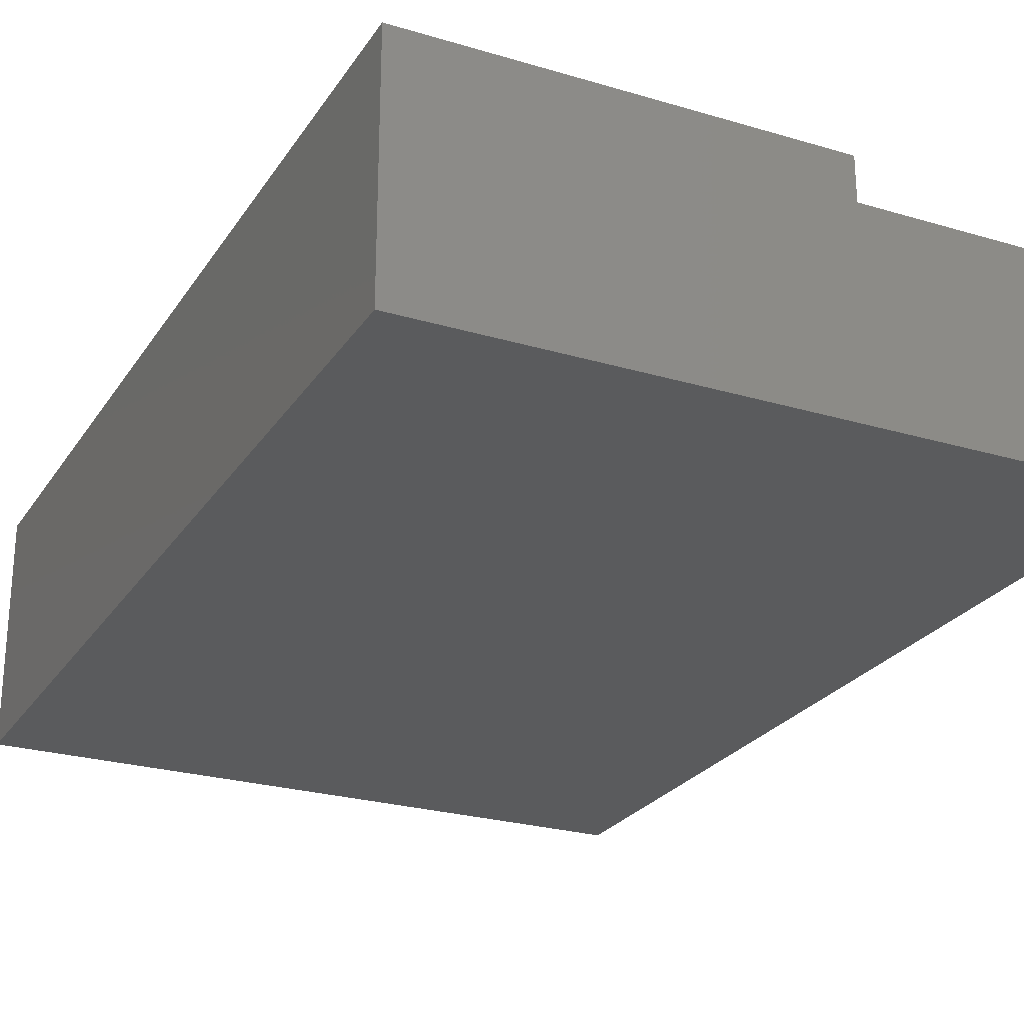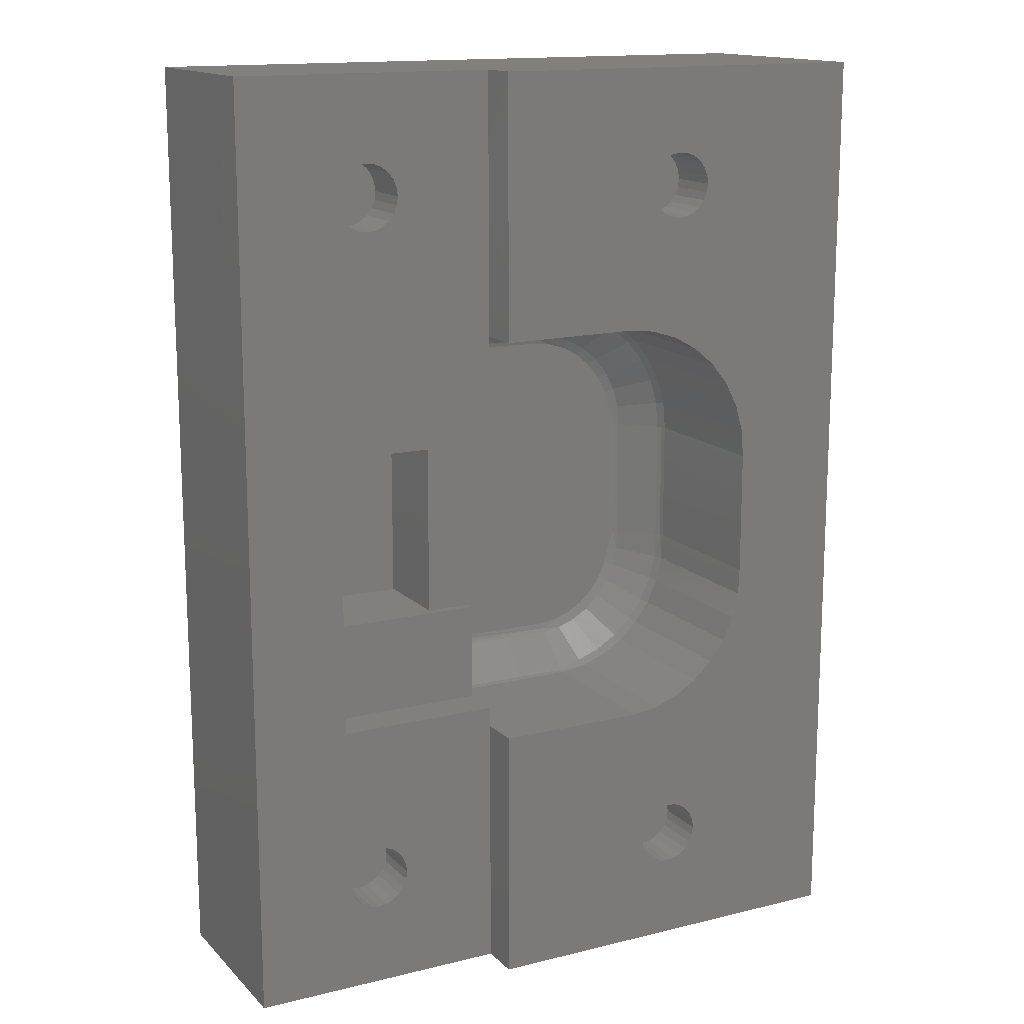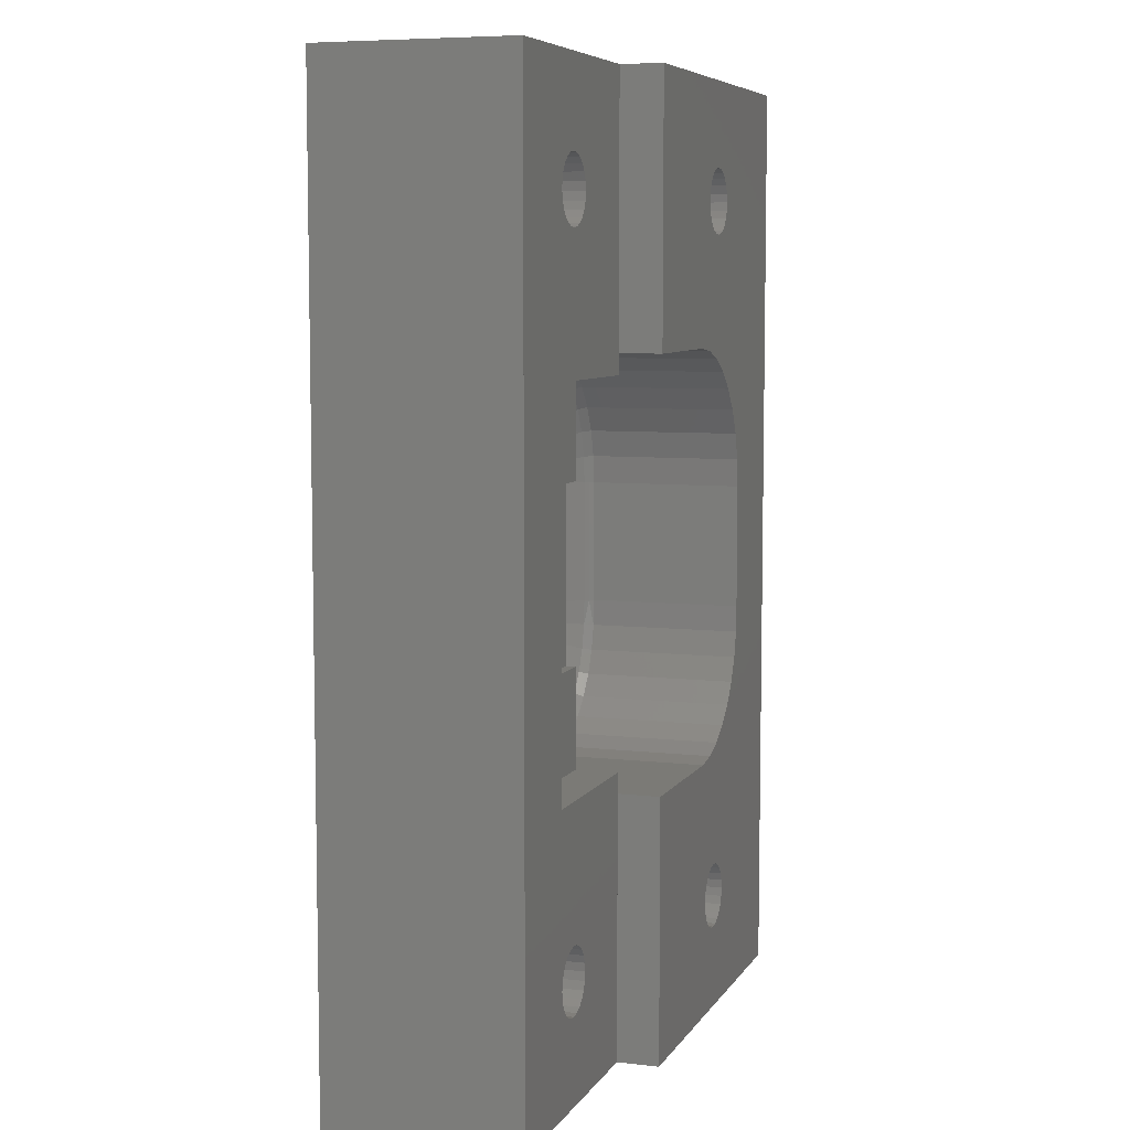
<metadata>
{"format":"stl","ext":"stl","renderer":"f3d","projection":"perspective","resolution":1024,"background":"white","views":[{"elev":-25.2,"azim":154.3,"up":"+Z"},{"elev":14.8,"azim":-27.9,"up":"+Y"},{"elev":6.9,"azim":-71.4,"up":"+Y"}]}
</metadata>
<code>
# stl→obj: 354 verts, 704 faces
v 20.64 21.35 2.913
v 20.5 21.32 2.554
v 20.59 20.27 2.554
v 20.2 22.33 2.554
v 20.34 22.39 2.913
v 19.85 23.34 2.913
v 19.72 23.26 2.554
v 19.06 24.08 2.554
v 19.17 24.19 2.913
v 18.26 24.76 2.554
v 18.34 24.88 2.913
v 20.02 12.54 8.89
v 19.41 11.72 2.913
v 19.41 11.72 8.89
v 20.02 12.54 2.913
v 20.69 14.46 8.89
v 20.45 13.47 2.913
v 20.45 13.47 8.89
v 20.69 14.46 2.913
v 10 25.77 2.703
v 10 10 2.913
v 10 10.05 2.703
v 10 25.81 2.913
v 20.74 15.47 8.89
v 20.74 15.47 2.913
v 17.34 25.27 2.554
v 17.4 25.41 2.913
v 16.37 25.73 2.913
v 16.34 25.59 2.554
v 15.29 25.81 2.719
v 15.29 25.85 2.913
v 15.29 25.7 2.554
v 20.74 20.27 2.913
v 20.7 20.27 2.719
v 20.64 21.35 5.69
v 20.64 21.35 8.89
v 20.74 20.27 5.69
v 20.74 20.27 8.89
v 16.37 25.73 5.69
v 15.29 25.85 8.89
v 16.37 25.73 8.89
v 17.4 25.41 5.69
v 17.4 25.41 8.89
v 18.34 24.88 5.69
v 18.34 24.88 8.89
v 19.17 24.19 5.69
v 19.17 24.19 8.89
v 19.85 23.34 5.69
v 19.85 23.34 8.89
v 20.34 22.39 5.69
v 20.34 22.39 8.89
v 18.66 11.03 8.89
v 18.66 11.03 2.913
v 17.79 10.5 8.89
v 17.79 10.5 2.913
v 16.83 10.15 8.89
v 16.83 10.15 2.913
v 15.82 10 8.89
v 15.82 10 2.913
v 0 -1.128e-14 7.29
v 0 35.81 7.29
v -4.23e-15 32.86 7.29
v 3.75 4.476 7.29
v 3.793 4.153 7.29
v 3.917 3.851 7.29
v 4.116 3.593 7.29
v 4.375 3.394 7.29
v 10 -1.128e-14 7.29
v 3.73 10.77 7.29
v 3.73 25.04 7.29
v 4.676 3.269 7.29
v 5 3.226 7.29
v 5.324 3.269 7.29
v 5.625 3.394 7.29
v 5.884 3.593 7.29
v 6.083 3.851 7.29
v 6.207 4.153 7.29
v 6.25 4.476 7.29
v 4.116 5.36 7.29
v 10 10.77 7.29
v 3.917 5.101 7.29
v 3.793 4.8 7.29
v 4.375 5.559 7.29
v 4.676 5.684 7.29
v 5 5.726 7.29
v 5.324 5.684 7.29
v 5.625 5.559 7.29
v 5.884 5.36 7.29
v 6.083 5.101 7.29
v 6.207 4.8 7.29
v 10 10 7.29
v 3.793 31.01 7.29
v 3.75 31.33 7.29
v 3.917 30.71 7.29
v 4.116 30.45 7.29
v 10 25.04 7.29
v 4.375 30.25 7.29
v 4.676 30.13 7.29
v 5 30.08 7.29
v 5.324 30.13 7.29
v 5.625 30.25 7.29
v 5.884 30.45 7.29
v 6.083 30.71 7.29
v 6.207 31.01 7.29
v 6.25 31.33 7.29
v 4.375 32.42 7.29
v 10 35.81 7.29
v 4.116 32.22 7.29
v 3.917 31.96 7.29
v 3.793 31.66 7.29
v 4.676 32.54 7.29
v 5 32.58 7.29
v 5.324 32.54 7.29
v 5.625 32.42 7.29
v 5.884 32.22 7.29
v 6.083 31.96 7.29
v 6.207 31.66 7.29
v 10 25.81 7.29
v 10 25.04 5.69
v 3.73 25.04 5.69
v 10 10.77 5.69
v 3.73 10.77 5.69
v 10 21.26 5.69
v 8.28 21.26 5.34
v 10 21.26 5.34
v 3.73 21.26 1.933
v 8.28 21.26 1.933
v 3.73 21.26 5.69
v 3.73 14.56 5.69
v 8.28 14.56 1.933
v 3.73 14.56 1.933
v 8.28 14.56 5.34
v 10 14.56 5.69
v 10 14.56 5.34
v 10 23.53 5.69
v 10 35.81 8.89
v 10 25.81 8.89
v 10 10 8.89
v 10 -1.692e-14 8.89
v 15.98 24.04 1.179
v 15.29 24.34 1.229
v 15.29 24.12 1.179
v 19.36 20.28 1.327
v 19.3 21.06 1.327
v 19.22 20.28 1.229
v 16.05 24.39 1.327
v 15.29 24.48 1.327
v 16.84 24.15 1.327
v 16.7 23.82 1.179
v 17.56 23.75 1.327
v 17.36 23.46 1.179
v 18.19 23.22 1.327
v 17.93 22.97 1.179
v 18.7 22.58 1.327
v 18.4 22.39 1.179
v 19.08 21.85 1.327
v 18.74 21.72 1.179
v 18.94 21 1.179
v 19 20.28 1.179
v 15.78 11.51 1.229
v 15.77 11.73 1.179
v 11.73 11.73 1.179
v 11.64 11.64 1.188
v 11.54 11.54 1.217
v 11.45 11.45 1.264
v 11.38 11.38 1.327
v 15.78 11.38 1.327
v 16.47 11.48 1.327
v 15.82 10.15 2.554
v 16.79 10.3 2.554
v 17.19 11.74 1.327
v 17.72 10.64 2.554
v 17.84 12.14 1.327
v 18.57 11.15 2.554
v 18.4 12.65 1.327
v 19.3 11.82 2.554
v 18.85 13.27 1.327
v 19.89 12.62 2.554
v 19.17 13.96 1.327
v 20.31 13.51 2.554
v 19.34 14.71 1.327
v 20.54 14.48 2.554
v 19.36 15.43 1.327
v 20.59 15.47 2.554
v 10.15 25.66 2.554
v 10.15 10.15 2.554
v 11.38 24.45 1.327
v 20.7 15.47 2.719
v 15.82 10.04 2.719
v 11.45 24.37 1.264
v 11.73 24.09 1.179
v 11.64 24.19 1.188
v 11.54 24.28 1.217
v 19.22 15.43 1.229
v 19 15.42 1.179
v 18.98 14.75 1.179
v 18.82 14.08 1.179
v 18.54 13.45 1.179
v 18.13 12.89 1.179
v 17.62 12.42 1.179
v 17.03 12.06 1.179
v 16.38 11.83 1.179
v 25 35.81 4.078e-14
v 0 0 0
v 0 35.81 4.078e-14
v 25 0 0
v 12.98 35.81 8.89
v 25 35.81 8.89
v 25 -1.692e-14 8.89
v 12.19 -1.692e-14 8.89
v 16.29 4.153 6.89
v 16.29 4.8 6.89
v 16.25 4.476 6.89
v 16.42 5.101 6.89
v 16.42 3.851 6.89
v 16.62 3.593 6.89
v 16.62 5.36 6.89
v 16.87 3.394 6.89
v 16.87 5.559 6.89
v 17.18 5.684 6.89
v 17.18 3.269 6.89
v 17.5 3.226 6.89
v 17.5 5.726 6.89
v 17.82 3.269 6.89
v 17.82 5.684 6.89
v 18.12 3.394 6.89
v 18.12 5.559 6.89
v 18.38 5.36 6.89
v 18.38 3.593 6.89
v 18.58 5.101 6.89
v 18.58 3.851 6.89
v 18.71 4.153 6.89
v 18.71 4.8 6.89
v 18.75 4.476 6.89
v 16.87 5.559 8.89
v 16.62 5.36 8.89
v 16.42 5.101 8.89
v 16.29 4.8 8.89
v 16.25 4.476 8.89
v 16.29 4.153 8.89
v 16.42 3.851 8.89
v 16.62 3.593 8.89
v 16.87 3.394 8.89
v 17.18 3.269 8.89
v 17.5 3.226 8.89
v 17.82 3.269 8.89
v 18.12 3.394 8.89
v 18.38 3.593 8.89
v 18.58 3.851 8.89
v 18.71 4.153 8.89
v 18.75 4.476 8.89
v 18.71 4.8 8.89
v 18.58 5.101 8.89
v 18.38 5.36 8.89
v 18.12 5.559 8.89
v 17.82 5.684 8.89
v 17.5 5.726 8.89
v 17.18 5.684 8.89
v 3.793 4.153 5.29
v 3.793 4.8 5.29
v 3.75 4.476 5.29
v 3.917 5.101 5.29
v 3.917 3.851 5.29
v 4.116 5.36 5.29
v 4.116 3.593 5.29
v 4.375 3.394 5.29
v 4.375 5.559 5.29
v 4.676 5.684 5.29
v 4.676 3.269 5.29
v 5 5.726 5.29
v 5 3.226 5.29
v 5.324 3.269 5.29
v 5.324 5.684 5.29
v 5.625 5.559 5.29
v 5.625 3.394 5.29
v 5.884 3.593 5.29
v 5.884 5.36 5.29
v 6.083 5.101 5.29
v 6.083 3.851 5.29
v 6.207 4.8 5.29
v 6.207 4.153 5.29
v 6.25 4.476 5.29
v 3.793 31.01 5.29
v 3.793 31.66 5.29
v 3.75 31.33 5.29
v 3.917 31.96 5.29
v 3.917 30.71 5.29
v 4.116 32.22 5.29
v 4.116 30.45 5.29
v 4.375 30.25 5.29
v 4.375 32.42 5.29
v 4.676 32.54 5.29
v 4.676 30.13 5.29
v 5 32.58 5.29
v 5 30.08 5.29
v 5.324 30.13 5.29
v 5.324 32.54 5.29
v 5.625 32.42 5.29
v 5.625 30.25 5.29
v 5.884 30.45 5.29
v 5.884 32.22 5.29
v 6.083 31.96 5.29
v 6.083 30.71 5.29
v 6.207 31.66 5.29
v 6.207 31.01 5.29
v 6.25 31.33 5.29
v 16.29 31.01 6.778
v 16.29 31.66 6.778
v 16.25 31.33 6.778
v 16.42 31.96 6.778
v 16.42 30.71 6.778
v 16.62 30.45 6.778
v 16.62 32.22 6.778
v 16.87 30.25 6.778
v 16.87 32.42 6.778
v 17.18 32.54 6.778
v 17.18 30.13 6.778
v 17.5 30.08 6.778
v 17.5 32.58 6.778
v 17.82 30.13 6.778
v 17.82 32.54 6.778
v 18.12 30.25 6.778
v 18.12 32.42 6.778
v 18.38 32.22 6.778
v 18.38 30.45 6.778
v 18.58 31.96 6.778
v 18.58 30.71 6.778
v 18.71 31.01 6.778
v 18.71 31.66 6.778
v 18.75 31.33 6.778
v 16.87 32.42 8.89
v 17.18 32.54 8.89
v 16.62 32.22 8.89
v 16.42 31.96 8.89
v 16.29 31.66 8.89
v 16.25 31.33 8.89
v 16.29 31.01 8.89
v 16.42 30.71 8.89
v 16.62 30.45 8.89
v 16.87 30.25 8.89
v 17.18 30.13 8.89
v 17.5 30.08 8.89
v 17.82 30.13 8.89
v 18.12 30.25 8.89
v 18.38 30.45 8.89
v 18.58 30.71 8.89
v 18.71 31.01 8.89
v 18.75 31.33 8.89
v 18.71 31.66 8.89
v 18.58 31.96 8.89
v 18.38 32.22 8.89
v 18.12 32.42 8.89
v 17.82 32.54 8.89
v 17.5 32.58 8.89
f 1 2 3
f 4 2 1
f 5 4 1
f 6 7 5
f 7 4 5
f 8 7 6
f 9 10 8
f 9 8 6
f 11 10 9
f 12 13 14
f 13 12 15
f 16 17 18
f 17 16 19
f 18 15 12
f 15 18 17
f 20 21 22
f 23 21 20
f 24 19 16
f 19 24 25
f 11 26 10
f 27 26 11
f 28 29 27
f 27 29 26
f 28 30 29
f 31 30 28
f 30 32 29
f 33 3 34
f 1 3 33
f 5 1 35
f 36 37 38
f 37 36 35
f 37 35 1
f 1 33 37
f 39 40 31
f 40 39 41
f 39 31 28
f 42 39 28
f 39 42 43
f 39 43 41
f 42 28 27
f 44 42 27
f 42 44 45
f 42 45 43
f 44 27 11
f 46 44 11
f 44 46 47
f 44 47 45
f 46 11 9
f 47 48 49
f 48 47 46
f 48 46 9
f 9 6 48
f 49 50 51
f 50 49 48
f 50 48 6
f 6 5 50
f 51 35 36
f 35 51 50
f 35 50 5
f 52 13 53
f 13 52 14
f 54 53 55
f 53 54 52
f 56 55 57
f 55 56 54
f 58 57 59
f 57 58 56
f 60 61 62
f 61 60 63
f 63 60 64
f 64 60 65
f 65 60 66
f 66 60 67
f 67 60 68
f 61 63 69
f 61 69 70
f 67 68 71
f 71 68 72
f 72 68 73
f 73 68 74
f 74 68 75
f 75 68 76
f 76 68 77
f 77 68 78
f 69 79 80
f 79 69 81
f 81 69 82
f 82 69 63
f 80 79 83
f 80 83 84
f 80 84 85
f 80 85 86
f 80 86 87
f 80 87 88
f 80 88 89
f 80 89 90
f 80 90 78
f 80 78 68
f 80 68 91
f 70 92 93
f 92 70 94
f 94 70 95
f 95 70 96
f 95 96 97
f 97 96 98
f 98 96 99
f 99 96 100
f 100 96 101
f 101 96 102
f 102 96 103
f 103 96 104
f 104 96 105
f 61 106 107
f 106 61 108
f 108 61 109
f 109 61 110
f 110 61 93
f 93 61 70
f 107 106 111
f 107 111 112
f 107 112 113
f 107 113 114
f 107 114 115
f 107 115 116
f 107 116 117
f 107 117 105
f 107 105 96
f 107 96 118
f 119 70 120
f 70 119 96
f 69 121 122
f 121 69 80
f 123 124 125
f 124 126 127
f 126 124 128
f 128 124 123
f 129 130 131
f 130 129 132
f 132 133 134
f 133 132 129
f 122 133 129
f 133 122 121
f 123 120 128
f 120 123 119
f 119 123 135
f 130 126 131
f 126 130 127
f 21 80 91
f 80 21 121
f 23 121 21
f 121 23 134
f 134 23 125
f 125 23 123
f 123 23 135
f 135 23 119
f 119 23 96
f 96 23 118
f 133 121 134
f 126 129 131
f 129 69 122
f 69 129 70
f 70 129 128
f 128 129 126
f 70 128 120
f 136 118 137
f 118 136 107
f 138 68 139
f 68 138 91
f 134 124 132
f 124 134 125
f 124 130 132
f 130 124 127
f 38 25 24
f 25 38 37
f 25 37 33
f 140 141 142
f 143 144 145
f 146 147 141
f 146 141 140
f 148 146 140
f 148 140 149
f 150 148 149
f 150 149 151
f 152 150 151
f 152 151 153
f 154 152 153
f 154 153 155
f 156 154 155
f 156 155 157
f 144 156 157
f 144 157 158
f 144 158 145
f 145 158 159
f 160 161 162
f 160 162 163
f 160 163 164
f 160 164 165
f 160 165 166
f 167 160 166
f 168 167 169
f 170 168 169
f 171 168 170
f 172 171 170
f 173 171 172
f 174 173 172
f 174 175 173
f 176 175 174
f 176 177 175
f 178 177 176
f 178 179 177
f 180 179 178
f 180 181 179
f 182 181 180
f 183 181 182
f 184 183 182
f 23 30 31
f 23 20 30
f 30 20 32
f 20 185 32
f 184 143 183
f 143 184 3
f 29 32 147
f 29 147 146
f 26 29 146
f 26 146 148
f 10 26 148
f 10 148 150
f 8 10 150
f 8 150 152
f 7 8 152
f 7 152 154
f 4 7 154
f 4 154 156
f 2 4 156
f 2 156 144
f 2 144 3
f 144 143 3
f 20 22 186
f 166 185 186
f 185 166 187
f 20 186 185
f 33 188 25
f 34 188 33
f 34 184 188
f 3 184 34
f 188 184 182
f 57 189 59
f 25 188 19
f 188 182 19
f 182 17 19
f 182 180 17
f 180 15 17
f 180 178 15
f 178 13 15
f 178 176 13
f 13 176 53
f 53 176 174
f 53 174 55
f 55 174 172
f 55 172 57
f 57 172 170
f 57 170 189
f 189 170 169
f 189 169 186
f 189 186 22
f 59 189 22
f 59 22 21
f 190 187 166
f 191 163 162
f 191 192 163
f 192 164 163
f 192 165 164
f 192 166 165
f 192 193 166
f 193 190 166
f 142 192 191
f 141 192 142
f 141 193 192
f 147 187 141
f 141 187 190
f 141 190 193
f 168 160 167
f 194 195 196
f 183 194 181
f 181 194 196
f 181 196 179
f 179 196 197
f 179 197 177
f 177 197 198
f 177 198 175
f 198 199 175
f 175 199 173
f 199 200 173
f 173 200 171
f 200 201 171
f 171 201 168
f 201 202 168
f 168 202 160
f 202 161 160
f 194 159 195
f 143 194 183
f 143 145 194
f 145 159 194
f 203 204 205
f 204 203 206
f 136 207 107
f 107 208 203
f 208 107 207
f 61 203 205
f 203 61 107
f 62 204 60
f 204 62 205
f 205 62 61
f 206 208 209
f 208 206 203
f 209 204 206
f 204 209 68
f 204 68 60
f 68 209 210
f 68 210 139
f 211 212 213
f 212 211 214
f 214 211 215
f 214 215 216
f 214 216 217
f 217 216 218
f 217 218 219
f 219 218 220
f 220 218 221
f 220 221 222
f 220 222 223
f 223 222 224
f 223 224 225
f 225 224 226
f 225 226 227
f 227 226 228
f 228 226 229
f 228 229 230
f 230 229 231
f 230 231 232
f 230 232 233
f 233 232 234
f 235 217 219
f 217 235 236
f 217 237 214
f 237 217 236
f 214 238 212
f 238 214 237
f 212 239 213
f 239 212 238
f 213 240 211
f 240 213 239
f 211 241 215
f 241 211 240
f 215 242 216
f 242 215 241
f 242 218 216
f 218 242 243
f 243 221 218
f 221 243 244
f 244 222 221
f 222 244 245
f 245 224 222
f 224 245 246
f 246 226 224
f 226 246 247
f 247 229 226
f 229 247 248
f 249 229 248
f 229 249 231
f 250 231 249
f 231 250 232
f 251 232 250
f 232 251 234
f 252 234 251
f 234 252 233
f 253 233 252
f 233 253 230
f 254 230 253
f 230 254 228
f 254 227 228
f 227 254 255
f 255 225 227
f 225 255 256
f 256 223 225
f 223 256 257
f 257 220 223
f 220 257 258
f 258 219 220
f 219 258 235
f 259 260 261
f 260 259 262
f 262 259 263
f 262 263 264
f 264 263 265
f 264 265 266
f 264 266 267
f 267 266 268
f 268 266 269
f 268 269 270
f 270 269 271
f 270 271 272
f 270 272 273
f 273 272 274
f 274 272 275
f 274 275 276
f 274 276 277
f 277 276 278
f 278 276 279
f 278 279 280
f 280 279 281
f 280 281 282
f 261 82 63
f 82 261 260
f 259 63 64
f 63 259 261
f 263 64 65
f 64 263 259
f 265 65 66
f 65 265 263
f 265 67 266
f 67 265 66
f 67 269 266
f 269 67 71
f 269 72 271
f 72 269 71
f 72 272 271
f 272 72 73
f 73 275 272
f 275 73 74
f 74 276 275
f 276 74 75
f 76 276 75
f 276 76 279
f 77 279 76
f 279 77 281
f 78 281 77
f 281 78 282
f 90 282 78
f 282 90 280
f 89 280 90
f 280 89 278
f 88 278 89
f 278 88 277
f 88 274 277
f 274 88 87
f 87 273 274
f 273 87 86
f 86 270 273
f 270 86 85
f 85 268 270
f 268 85 84
f 84 267 268
f 267 84 83
f 83 264 267
f 264 83 79
f 262 79 81
f 79 262 264
f 260 81 82
f 81 260 262
f 283 284 285
f 284 283 286
f 286 283 287
f 286 287 288
f 288 287 289
f 288 289 290
f 288 290 291
f 291 290 292
f 292 290 293
f 292 293 294
f 294 293 295
f 294 295 296
f 294 296 297
f 297 296 298
f 298 296 299
f 298 299 300
f 298 300 301
f 301 300 302
f 302 300 303
f 302 303 304
f 304 303 305
f 304 305 306
f 286 110 284
f 110 286 109
f 284 93 285
f 93 284 110
f 285 92 283
f 92 285 93
f 283 94 287
f 94 283 92
f 287 95 289
f 95 287 94
f 95 290 289
f 290 95 97
f 97 293 290
f 293 97 98
f 98 295 293
f 295 98 99
f 99 296 295
f 296 99 100
f 100 299 296
f 299 100 101
f 101 300 299
f 300 101 102
f 103 300 102
f 300 103 303
f 104 303 103
f 303 104 305
f 105 305 104
f 305 105 306
f 117 306 105
f 306 117 304
f 116 304 117
f 304 116 302
f 115 302 116
f 302 115 301
f 115 298 301
f 298 115 114
f 114 297 298
f 297 114 113
f 113 294 297
f 294 113 112
f 112 292 294
f 292 112 111
f 111 291 292
f 291 111 106
f 106 288 291
f 288 106 108
f 288 109 286
f 109 288 108
f 307 308 309
f 308 307 310
f 310 307 311
f 310 311 312
f 310 312 313
f 313 312 314
f 313 314 315
f 315 314 316
f 316 314 317
f 316 317 318
f 316 318 319
f 319 318 320
f 319 320 321
f 321 320 322
f 321 322 323
f 323 322 324
f 324 322 325
f 324 325 326
f 326 325 327
f 326 327 328
f 326 328 329
f 329 328 330
f 316 331 315
f 331 316 332
f 331 313 315
f 313 331 333
f 310 333 334
f 333 310 313
f 308 334 335
f 334 308 310
f 309 335 336
f 335 309 308
f 307 336 337
f 336 307 309
f 311 337 338
f 337 311 307
f 312 338 339
f 338 312 311
f 339 314 312
f 314 339 340
f 314 341 317
f 341 314 340
f 341 318 317
f 318 341 342
f 342 320 318
f 320 342 343
f 343 322 320
f 322 343 344
f 344 325 322
f 325 344 345
f 346 325 345
f 325 346 327
f 347 327 346
f 327 347 328
f 348 328 347
f 328 348 330
f 349 330 348
f 330 349 329
f 350 329 349
f 329 350 326
f 351 326 350
f 326 351 324
f 351 323 324
f 323 351 352
f 352 321 323
f 321 352 353
f 353 319 321
f 319 353 354
f 354 316 319
f 316 354 332
f 40 23 31
f 23 40 118
f 118 40 137
f 186 167 166
f 167 186 169
f 161 191 162
f 191 161 142
f 142 161 140
f 140 161 202
f 140 202 149
f 149 202 201
f 149 201 151
f 151 201 200
f 151 200 153
f 153 200 199
f 153 199 155
f 155 199 198
f 155 198 157
f 157 198 197
f 157 197 158
f 158 197 196
f 158 196 159
f 159 196 195
f 187 32 185
f 32 187 147
f 91 59 21
f 59 91 58
f 58 91 138
f 41 336 40
f 336 41 337
f 337 41 338
f 338 41 43
f 338 43 339
f 339 43 340
f 340 43 341
f 341 43 342
f 342 43 45
f 342 45 343
f 343 45 344
f 344 45 345
f 345 45 47
f 345 47 346
f 346 47 347
f 347 47 348
f 210 138 139
f 138 210 58
f 58 210 239
f 239 210 240
f 240 210 241
f 241 210 242
f 242 210 243
f 243 210 209
f 243 209 244
f 244 209 245
f 245 209 246
f 246 209 247
f 247 209 248
f 248 209 249
f 249 209 250
f 250 209 251
f 251 209 14
f 14 209 12
f 12 209 18
f 18 209 16
f 16 209 24
f 24 209 38
f 40 136 137
f 136 40 207
f 207 40 335
f 207 335 334
f 207 334 333
f 207 333 331
f 207 331 208
f 335 40 336
f 208 331 332
f 208 332 354
f 208 354 353
f 208 353 352
f 208 352 351
f 208 351 350
f 208 350 349
f 208 349 348
f 208 348 47
f 208 47 49
f 208 49 51
f 208 51 36
f 208 36 38
f 208 38 209
f 239 56 58
f 56 239 238
f 56 238 237
f 56 237 236
f 56 236 235
f 56 235 54
f 54 235 258
f 54 258 257
f 54 257 256
f 54 256 52
f 52 256 255
f 52 255 254
f 52 254 253
f 52 253 252
f 52 252 14
f 14 252 251

</code>
